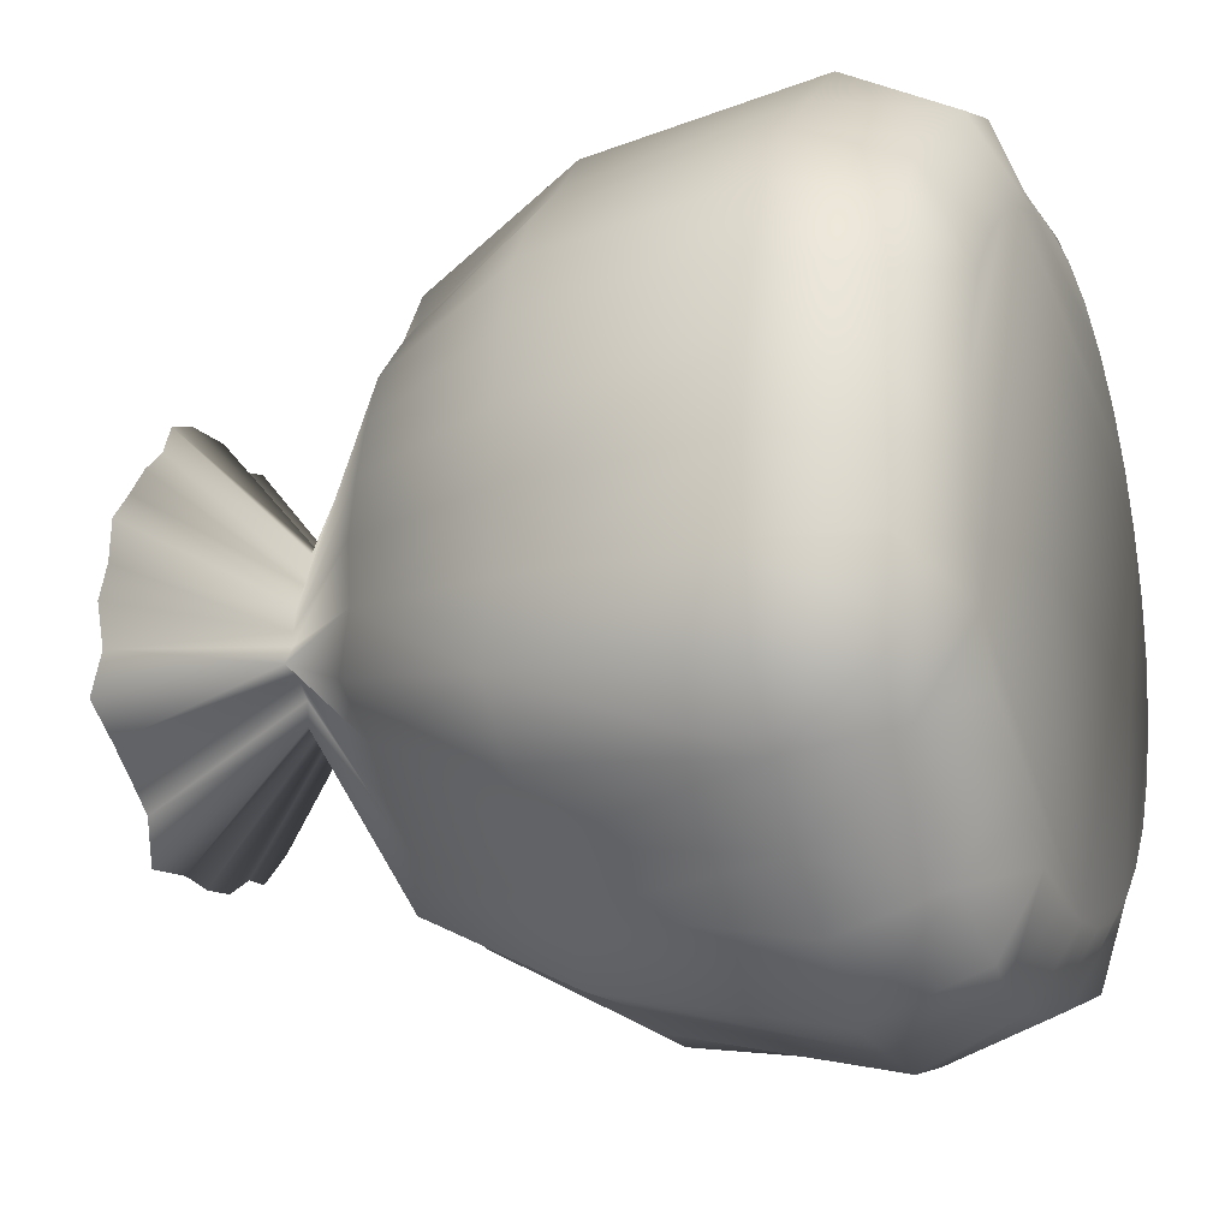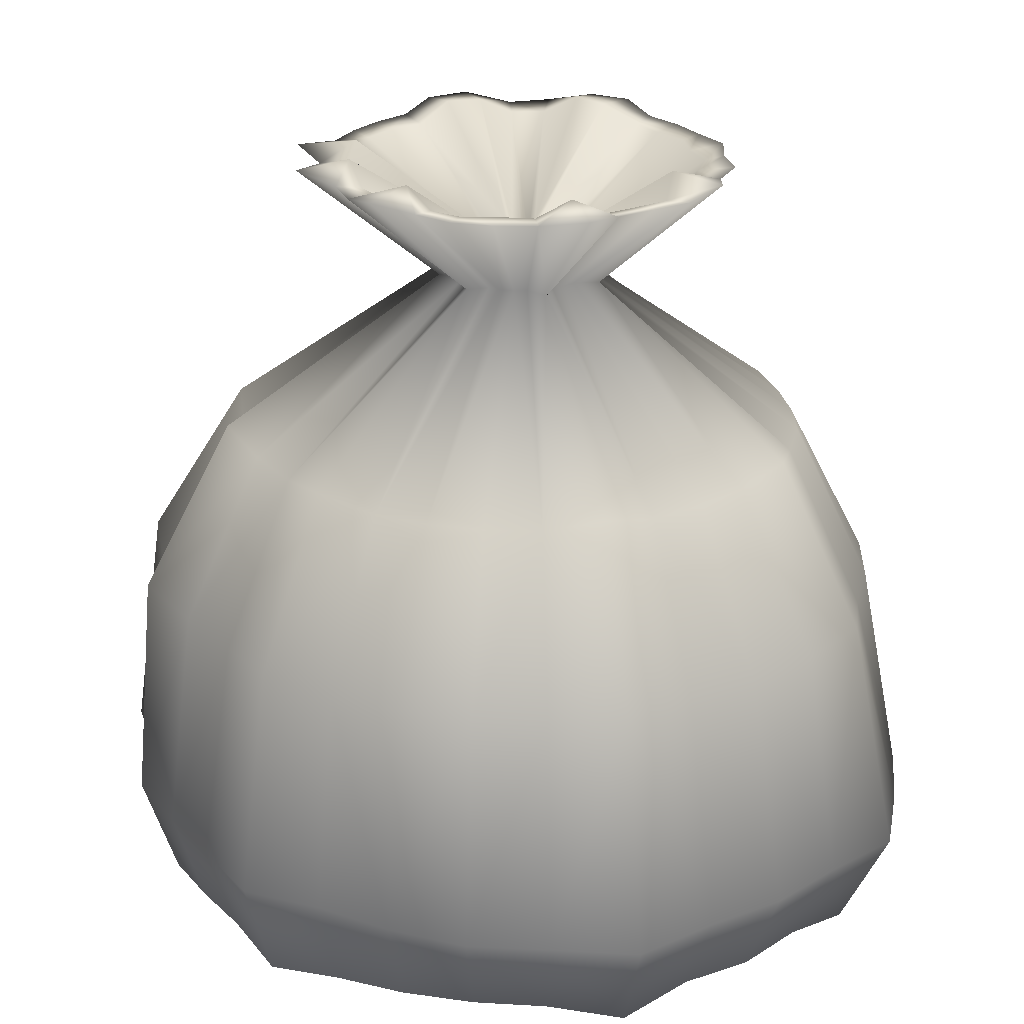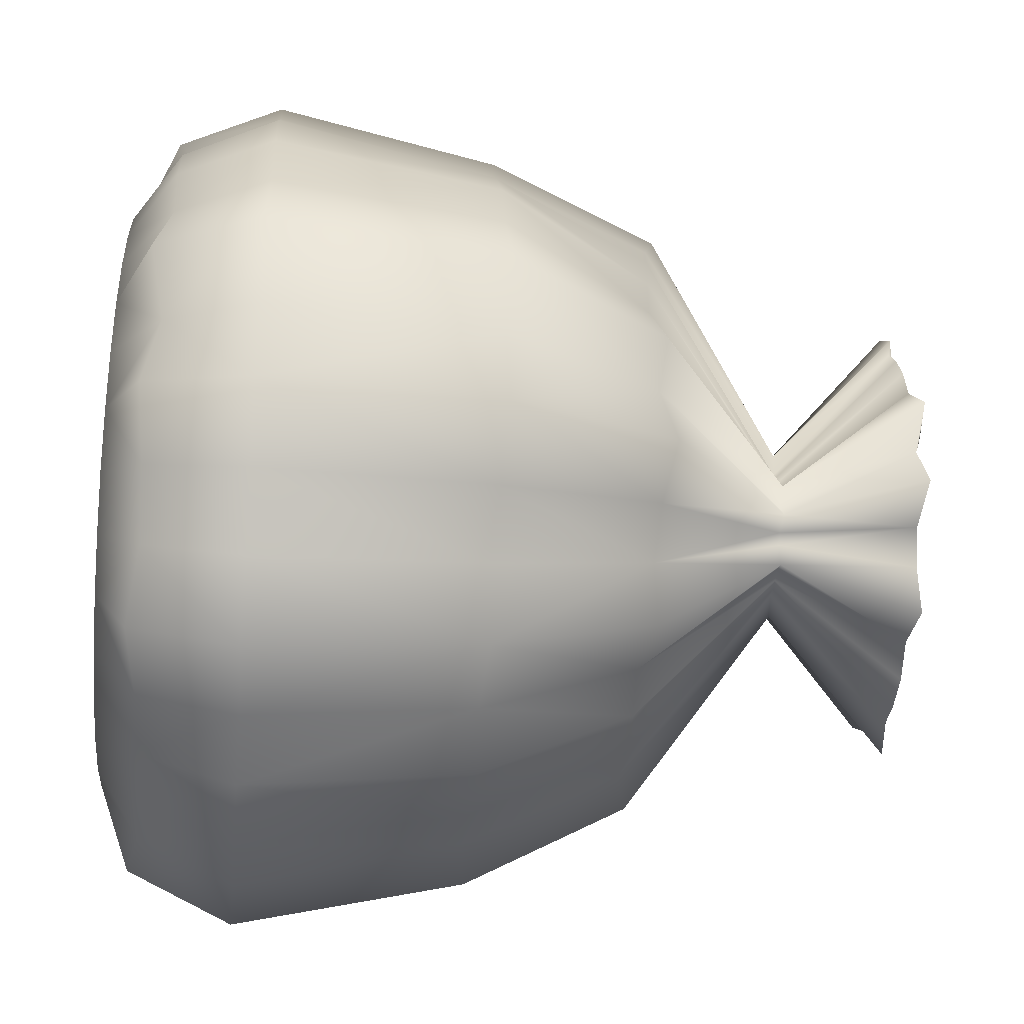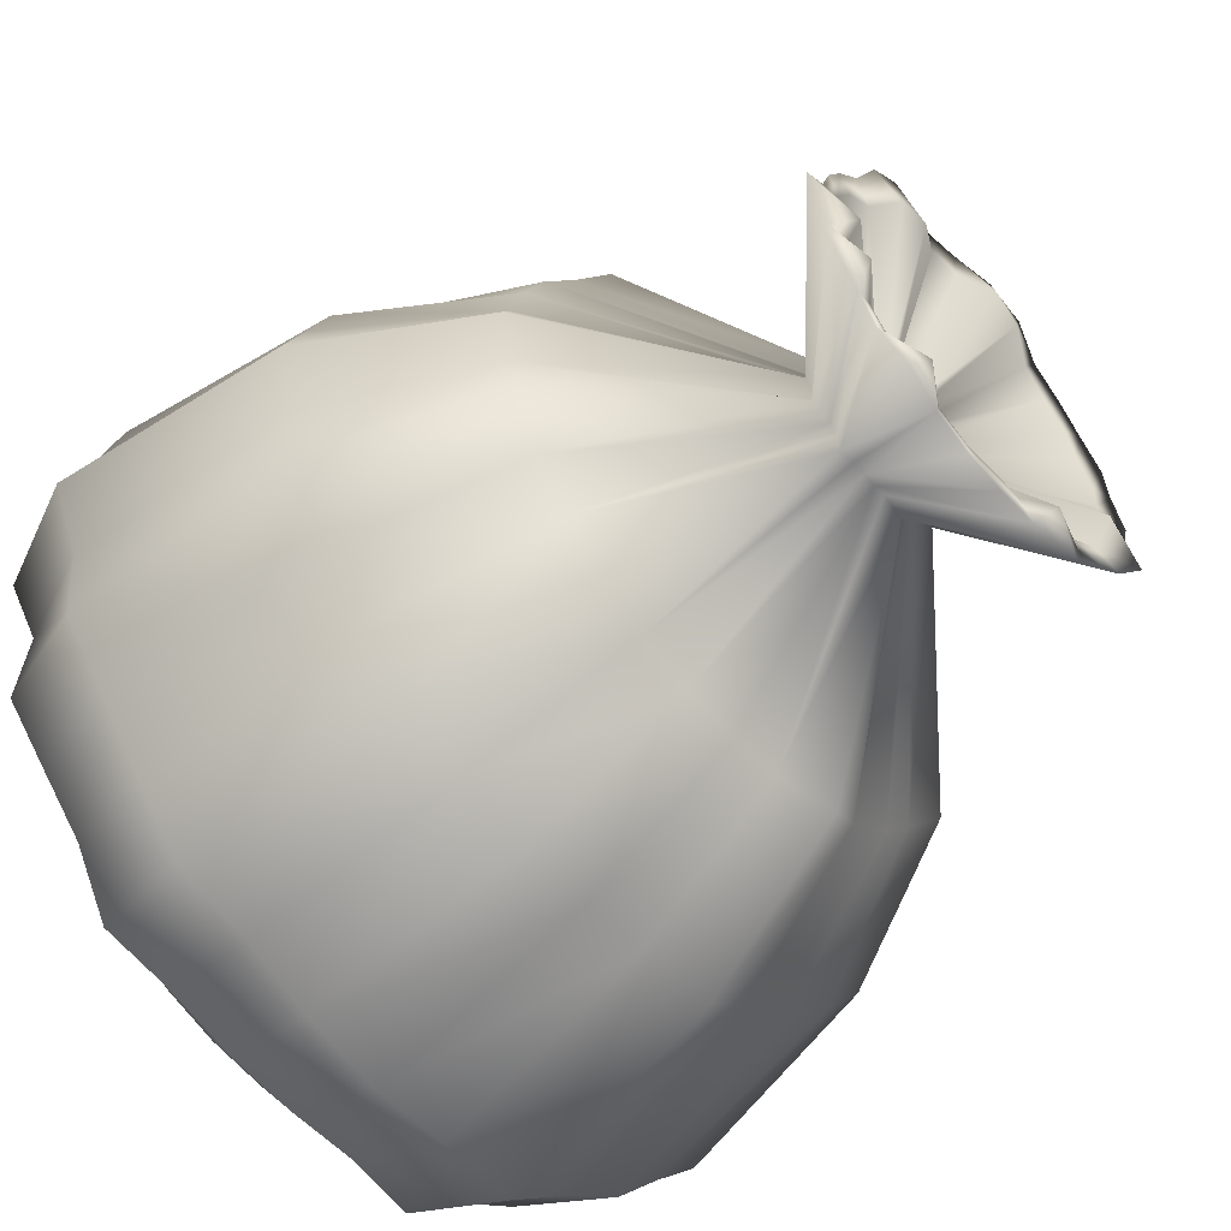
<metadata>
{"format":"obj","ext":"obj","renderer":"f3d","projection":"perspective","resolution":1024,"background":"white","views":[{"elev":-16.8,"azim":-68.3,"up":"+Z"},{"elev":24.7,"azim":-172.4,"up":"+Y"},{"elev":-39.3,"azim":84.9,"up":"+Z"},{"elev":-58.2,"azim":131.3,"up":"+Z"}]}
</metadata>
<code>
o Circle
v -0.07279 0 -0.03015
v -0.09344 0.009075 -0.03874
v -0.08094 0.01231 -0.05408
v 0.06804 0.01328 0.06804
v 0.05637 0.009373 0.08381
v 0.04407 -0 0.06595
v -0.09599 0.01185 -0.01909
v 0.06567 -0 0.04388
v 0.08075 0.0125 0.05396
v -0.09712 0.0125 0
v -0.07746 0 -0.01541
v 0.08972 0.0125 0.03716
v -0.09438 0.01328 0.01877
v -0.07898 0 0
v 0.09438 0.01328 0.01877
v 0.07279 -0 0.03015
v -0.07297 -0 0.03022
v -0.08972 0.0125 0.03716
v 0.07931 0 -0
v 0.101 0.009407 -2.5e-05
v -0.06602 -0 0.04411
v -0.08217 0.01102 0.0549
v 0.09438 0.01328 -0.01877
v -0.06921 0.01185 0.06921
v 0.07328 0 -0.03035
v 0.09353 0.009551 -0.03852
v -0.05408 0.01231 0.08094
v -0.05584 -0 0.05584
v 0.08191 0.01129 -0.05473
v -0.03015 -0 0.07279
v -0.03876 0.009064 0.09342
v -0.01541 0 -0.07746
v -0.01909 0.01185 -0.09599
v 0 0.01231 -0.09734
v 0.06921 0.01185 -0.06921
v 0.06602 0 -0.04411
v -0.01541 -0 0.07746
v -0.02001 0.008589 0.09967
v -0.03022 0 -0.07297
v -0.03896 0.008588 -0.0939
v 0.04377 0 -0.06551
v 0.05628 0.009356 -0.08432
v 0 0.01085 0.09903
v -0.05408 0.01231 -0.08094
v 0.03745 0.01185 -0.09042
v 0.01557 -0 0.07827
v 0.01949 0.01007 0.09799
v -0.05584 0 -0.05584
v -0.06921 0.01185 -0.06921
v 0.01899 0.01231 -0.09547
v 0.03022 0 -0.07297
v 0.0305 -0 0.07362
v 0.03957 0.0078 0.0947
v 0 0 -0.07878
v -0.01858 0.09563 -0.09342
v 0 0.096 -0.09637
v 0 0.03729 -0.1089
v 0.06814 0.096 -0.06814
v 0.08192 0.0967 -0.05473
v 0.08847 0.03752 -0.05912
v -0.02043 0.09876 0.1027
v -0.0402 0.09883 0.09666
v -0.04378 0.03655 0.1056
v -0.03868 0.09772 -0.09337
v -0.02138 0.03723 -0.1075
v 0.05545 0.09715 -0.08323
v 0.07524 0.03752 -0.07524
v 0 0.03719 0.11
v 0 0.0967 0.09852
v -0.06074 0.03725 -0.0909
v -0.05292 0.09563 -0.0792
v 0.04019 0.03765 -0.09703
v 0.03688 0.096 -0.08904
v 0.0188 0.096 0.09452
v -0.07749 0.03723 -0.07749
v -0.06814 0.096 -0.06814
v 0.02076 0.03752 -0.1044
v 0.01922 0.0967 -0.09663
v 0.03833 0.09714 0.09238
v 0.02146 0.03719 0.1079
v -0.0909 0.03725 -0.06074
v -0.08192 0.0967 -0.05473
v 0.06299 0.03688 0.09384
v 0.05626 0.09748 0.08406
v -0.09346 0.09771 -0.03845
v 0.07584 0.03744 0.07584
v 0.06735 0.09563 0.06735
v -0.1068 0.03729 -0.02124
v -0.09342 0.09563 -0.01858
v 0.08013 0.096 0.05354
v -0.1064 0.03752 0
v -0.09525 0.09563 0
v 0.09982 0.03737 0.04135
v 0.09102 0.0967 0.0377
v -0.103 0.03765 0.02049
v -0.09342 0.09563 0.01858
v 0.1052 0.03744 0.02093
v 0.09748 0.09699 0.01939
v -0.08904 0.096 0.03688
v 0.1043 0.09871 9.9e-05
v -0.08192 0.0967 0.05473
v -0.09831 0.03752 0.04072
v 0.1044 0.03752 -0.02076
v 0.09805 0.09718 -0.0195
v -0.07028 0.09699 0.07028
v -0.09052 0.03729 0.06048
v 0.1016 0.0371 -0.04206
v 0.09674 0.09862 -0.04012
v -0.06074 0.03725 0.0909
v -0.05534 0.09706 0.08282
v -0.05286 0.1373 -0.05286
v -0.04121 0.1368 -0.06168
v 0.01459 0.1373 -0.07332
v 0.02839 0.1368 -0.06853
v 0.03119 0.1427 0.07521
v 0.01516 0.1397 0.07619
v -0.06216 0.1373 -0.04154
v 0 0.1373 -0.07476
v 0.04537 0.1429 0.0678
v -0.07211 0.14 -0.02974
v 0.05467 0.1394 0.05467
v -0.07332 0.1373 -0.01459
v 0.06322 0.1383 0.04224
v -0.07476 0.1373 0
v 0.06907 0.1373 0.02861
v -0.07275 0.1368 0.01447
v 0.07275 0.1368 0.01447
v -0.06853 0.1368 0.02839
v 0.07847 0.1406 0.00027
v -0.06216 0.1373 0.04154
v 0.07457 0.1383 -0.01483
v -0.05245 0.1368 0.05245
v 0.07492 0.1427 -0.03092
v -0.04154 0.1373 0.06216
v 0.06428 0.1394 -0.04295
v -0.03087 0.1417 0.07354
v -0.01447 0.1368 -0.07275
v 0.05376 0.1383 -0.05376
v -0.01604 0.1427 0.07947
v -0.03009 0.1405 -0.07261
v 0.04348 0.1404 -0.0655
v 0 0.14 0.07798
v -0.07749 0.03723 0.07749
v 0.113 0.03667 -3.2e-05
v 0.08984 0.03737 0.06003
v -0.1056 0.03669 -0.04363
v 0.04403 0.03684 0.1057
v 0.06105 0.03732 -0.09152
v -0.04388 0.03672 -0.1058
v -0.0224 0.03659 0.1123
v -0.01774 0.1797 -0.003528
v -0.02138 0.1798 -0.008699
v 0.01462 0.1796 0.00977
v 0.01257 0.1797 0.01257
v -0.01778 0.1797 0
v 0.01618 0.1796 0.006702
v -0.01725 0.1796 0.003431
v 0.01725 0.1796 0.003431
v -0.01618 0.1796 0.006702
v 0.0225 0.1798 0.000275
v -0.01462 0.1796 0.00977
v 0.01725 0.1796 -0.003431
v -0.01257 0.1797 0.01257
v 0.02111 0.1799 -0.008536
v -0.01005 0.1797 0.01503
v 0.01462 0.1796 -0.00977
v -0.009442 0.1799 0.02144
v -0.00347 0.1797 -0.01744
v 0 0.1797 -0.01808
v 0.01238 0.1796 -0.01238
v -0.005292 0.18 0.02322
v -0.008886 0.1798 -0.02076
v 0.0122 0.1798 -0.01899
v 0 0.1798 0.01929
v -0.00973 0.1796 -0.01456
v 0.006806 0.1797 -0.01643
v 0.00368 0.1797 0.0185
v -0.01243 0.1796 -0.01243
v 0.003528 0.1797 -0.01774
v 0.009142 0.18 0.02159
v -0.01479 0.1797 -0.00988
v 0.01314 0.18 0.01895
v -0.02966 0.2098 0.04439
v -0.03761 0.2097 0.03761
v 0.0441 0.2096 -0.02947
v 0.05574 0.2114 -0.02285
v -0.02259 0.2117 0.05367
v -0.0108 0.2097 -0.05431
v 4.4e-05 0.2098 -0.05559
v 0.0392 0.2096 -0.03896
v -0.01207 0.2118 0.05712
v -0.02337 0.2115 -0.05512
v 0.03179 0.2117 -0.04802
v 4.4e-05 0.21 0.05658
v -0.02944 0.2096 -0.04406
v 0.02035 0.2097 -0.04913
v 0.0105 0.2099 0.05277
v -0.03751 0.2096 -0.03751
v 0.01093 0.2098 -0.05451
v 0.02359 0.2114 0.05622
v -0.04616 0.2097 -0.03068
v 0.03276 0.2118 0.04774
v -0.05361 0.2118 -0.02202
v 0.03761 0.2097 0.03761
v -0.05236 0.2098 -0.01042
v 0.0441 0.2096 0.02947
v -0.05553 0.2097 0.0002
v 0.04896 0.2096 0.02028
v -0.05202 0.2096 0.01035
v 0.05202 0.2096 0.01035
v -0.05112 0.2096 0.02139
v 0.06014 0.2113 0.000215
v -0.0441 0.2096 0.02947
v 0.05202 0.2096 -0.01035
v 0 0.2097 0.04548
v -0.009096 0.2142 0.04554
v -0.02552 0.2084 -0.03819
v -0.01771 0.2131 -0.04262
v 0.01755 0.2086 -0.04236
v 0.02457 0.2131 -0.03664
v 0.00889 0.2094 0.04469
v -0.03246 0.2084 -0.03246
v 0.009374 0.2088 -0.04671
v 0.0171 0.2138 0.04049
v -0.0398 0.2086 -0.02642
v 0 0.2088 -0.04577
v 0.02584 0.2136 0.03864
v -0.04053 0.2135 -0.01703
v 0.03242 0.2086 0.03242
v -0.04489 0.2088 -0.008929
v 0.03993 0.2084 0.02685
v -0.04585 0.2086 0
v 0.04438 0.2084 0.01857
v -0.04701 0.2084 0.009559
v 0.04503 0.2084 0.008956
v -0.04243 0.2084 0.01758
v 0.04416 0.2131 0
v -0.03984 0.2084 0.02685
v 0.04503 0.2084 -0.008956
v -0.03242 0.2086 0.03242
v 0.04281 0.2133 -0.01752
v -0.02653 0.2088 0.03997
v 0.03817 0.2084 -0.0255
v -0.01692 0.2138 0.04043
v -0.008945 0.2086 -0.04497
v 0.03248 0.2084 -0.03248
v 0.005717 0.1897 0.008349
v -0.009233 0.1897 -0.004049
v 0.008275 0.1848 0.008275
v -0.01143 0.1849 -0.002274
v 0.009754 0.1847 0.006518
v -0.0117 0.1848 0
v 0.01085 0.1847 0.004493
v -0.01151 0.1847 0.002289
v 0.01151 0.1847 0.002289
v -0.01085 0.1847 0.004493
v 0.01017 0.1895 -2.8e-05
v -0.009754 0.1847 0.006518
v 0.01151 0.1847 -0.002289
v -0.008275 0.1848 0.008275
v 0.009406 0.1896 -0.003927
v -0.006476 0.1849 0.009691
v 0.009754 0.1847 -0.006518
v -0.003934 0.1898 0.009184
v -0.002283 0.1848 -0.01148
v 0 0.1849 -0.01166
v 0.008302 0.1847 -0.008302
v -0.002051 0.19 0.009753
v -0.003935 0.1895 -0.009446
v 0.005678 0.1895 -0.008447
v 0 0.1855 0.01145
v -0.006523 0.1847 -0.009763
v 0.004478 0.1848 -0.01081
v 0.002248 0.1853 0.0113
v -0.008295 0.1847 -0.008295
v 0.002274 0.1849 -0.01143
v 0.004084 0.1898 0.009122
v -0.00973 0.1848 -0.006501
v -0.06551 0 -0.04377
v 0.05596 -0 0.05596
v -0.07727 -0 0.01537
v 0.07746 -0 0.01541
v 0.07762 0 -0.01544
v -0.04377 -0 0.06551
v 0.05585 0 -0.05585
v 0 -0 0.0794
v -0.04377 0 -0.06551
v 0.01537 0 -0.07727
f 1 2 3
f 4 5 6
f 7 2 1
f 8 9 4
f 10 7 11
f 12 9 8
f 13 10 14
f 15 12 16
f 17 18 13
f 19 20 15
f 21 22 18
f 23 20 19
f 24 22 21
f 25 26 23
f 27 24 28
f 29 26 25
f 30 31 27
f 32 33 34
f 35 29 36
f 37 38 31
f 39 40 33
f 41 42 35
f 43 38 37
f 44 40 39
f 45 42 41
f 46 47 43
f 48 49 44
f 50 45 51
f 52 53 47
f 3 49 48
f 54 34 50
f 5 53 52
f 55 56 57
f 58 59 60
f 61 62 63
f 64 55 65
f 66 58 67
f 68 69 61
f 70 71 64
f 72 73 66
f 74 69 68
f 75 76 71
f 77 78 73
f 79 74 80
f 81 82 76
f 56 78 77
f 83 84 79
f 85 82 81
f 86 87 84
f 88 89 85
f 90 87 86
f 91 92 89
f 93 94 90
f 95 96 92
f 97 98 94
f 99 96 95
f 100 98 97
f 101 99 102
f 103 104 100
f 105 101 106
f 107 108 104
f 109 110 105
f 59 108 107
f 62 110 109
f 76 111 112
f 113 114 73
f 79 115 116
f 117 111 76
f 56 118 113
f 119 115 79
f 85 120 117
f 121 119 84
f 122 120 85
f 123 121 87
f 92 124 122
f 125 123 90
f 126 124 92
f 127 125 94
f 128 126 96
f 100 129 127
f 130 128 99
f 131 129 100
f 132 130 101
f 108 133 131
f 110 134 132
f 135 133 108
f 62 136 134
f 137 118 56
f 138 135 59
f 61 139 136
f 64 140 137
f 66 141 138
f 142 139 61
f 112 140 64
f 114 141 66
f 74 116 142
f 31 63 109
f 29 60 107
f 27 109 143
f 107 103 23
f 24 143 106
f 23 103 144
f 106 102 18
f 144 97 15
f 102 95 13
f 15 97 93
f 13 95 91
f 12 93 145
f 91 88 7
f 145 86 4
f 88 146 2
f 86 83 5
f 2 146 81
f 5 83 147
f 34 57 77
f 3 81 75
f 53 147 80
f 50 77 72
f 75 70 44
f 80 68 43
f 45 72 148
f 44 70 149
f 68 150 38
f 148 67 35
f 40 149 65
f 150 63 31
f 35 67 60
f 33 65 57
f 122 151 152
f 123 153 154
f 124 155 151
f 125 156 153
f 126 157 155
f 158 156 125
f 128 159 157
f 160 158 127
f 161 159 128
f 131 162 160
f 163 161 130
f 164 162 131
f 165 163 132
f 135 166 164
f 167 165 134
f 137 168 169
f 138 170 166
f 171 167 136
f 172 168 137
f 173 170 138
f 142 174 171
f 112 175 172
f 114 176 173
f 116 177 174
f 178 175 112
f 179 176 114
f 180 177 116
f 181 178 111
f 169 179 113
f 119 182 180
f 152 181 117
f 121 154 182
f 165 183 184
f 185 186 164
f 167 187 183
f 188 189 169
f 170 190 185
f 171 191 187
f 172 192 188
f 173 193 190
f 194 191 171
f 195 192 172
f 196 193 173
f 197 194 174
f 178 198 195
f 179 199 196
f 180 200 197
f 181 201 198
f 189 199 179
f 202 200 180
f 152 203 201
f 204 202 182
f 205 203 152
f 206 204 154
f 155 207 205
f 208 206 153
f 209 207 155
f 158 210 208
f 159 211 209
f 160 212 210
f 213 211 159
f 214 212 160
f 163 184 213
f 164 186 214
f 30 54 16
f 194 215 216
f 195 217 218
f 196 219 220
f 197 221 215
f 195 198 222
f 196 199 223
f 197 200 224
f 198 201 225
f 189 226 223
f 200 202 227
f 203 228 225
f 204 229 227
f 205 230 228
f 204 206 231
f 205 207 232
f 206 208 233
f 209 234 232
f 210 235 233
f 211 236 234
f 210 212 237
f 213 238 236
f 214 239 237
f 184 240 238
f 214 186 241
f 184 183 242
f 185 243 241
f 183 187 244
f 188 245 226
f 185 190 246
f 187 191 216
f 188 192 218
f 190 193 220
f 224 227 247
f 225 228 248
f 229 249 247
f 230 250 248
f 229 231 251
f 232 252 250
f 233 253 251
f 232 234 254
f 235 255 253
f 236 256 254
f 235 237 257
f 236 238 258
f 239 259 257
f 240 260 258
f 239 241 261
f 240 242 262
f 243 263 261
f 242 244 264
f 245 265 266
f 246 267 263
f 244 216 268
f 245 218 269
f 246 220 270
f 215 271 268
f 217 272 269
f 219 273 270
f 221 274 271
f 217 222 275
f 219 223 276
f 221 224 277
f 222 225 278
f 226 266 276
f 248 264 268
f 279 1 3
f 280 4 6
f 11 7 1
f 280 8 4
f 14 10 11
f 16 12 8
f 281 13 14
f 282 15 16
f 281 17 13
f 282 19 15
f 17 21 18
f 283 23 19
f 28 24 21
f 283 25 23
f 284 27 28
f 36 29 25
f 284 30 27
f 54 32 34
f 285 35 36
f 30 37 31
f 32 39 33
f 285 41 35
f 286 43 37
f 287 44 39
f 51 45 41
f 286 46 43
f 287 48 44
f 288 50 51
f 46 52 47
f 279 3 48
f 288 54 50
f 6 5 52
f 65 55 57
f 67 58 60
f 150 61 63
f 149 64 65
f 148 66 67
f 150 68 61
f 149 70 64
f 148 72 66
f 80 74 68
f 70 75 71
f 72 77 73
f 147 79 80
f 75 81 76
f 57 56 77
f 147 83 79
f 146 85 81
f 83 86 84
f 146 88 85
f 145 90 86
f 88 91 89
f 145 93 90
f 91 95 92
f 93 97 94
f 102 99 95
f 144 100 97
f 106 101 102
f 144 103 100
f 143 105 106
f 103 107 104
f 143 109 105
f 60 59 107
f 63 62 109
f 71 76 112
f 78 113 73
f 74 79 116
f 82 117 76
f 78 56 113
f 84 119 79
f 82 85 117
f 87 121 84
f 89 122 85
f 90 123 87
f 89 92 122
f 94 125 90
f 96 126 92
f 98 127 94
f 99 128 96
f 98 100 127
f 101 130 99
f 104 131 100
f 105 132 101
f 104 108 131
f 105 110 132
f 59 135 108
f 110 62 134
f 55 137 56
f 58 138 59
f 62 61 136
f 55 64 137
f 58 66 138
f 69 142 61
f 71 112 64
f 73 114 66
f 69 74 142
f 27 31 109
f 26 29 107
f 24 27 143
f 26 107 23
f 22 24 106
f 20 23 144
f 22 106 18
f 20 144 15
f 18 102 13
f 12 15 93
f 10 13 91
f 9 12 145
f 10 91 7
f 9 145 4
f 7 88 2
f 4 86 5
f 3 2 81
f 53 5 147
f 50 34 77
f 49 3 75
f 47 53 80
f 45 50 72
f 49 75 44
f 47 80 43
f 42 45 148
f 40 44 149
f 43 68 38
f 42 148 35
f 33 40 65
f 38 150 31
f 29 35 60
f 34 33 57
f 120 122 152
f 121 123 154
f 122 124 151
f 123 125 153
f 124 126 155
f 127 158 125
f 126 128 157
f 129 160 127
f 130 161 128
f 129 131 160
f 132 163 130
f 133 164 131
f 134 165 132
f 133 135 164
f 136 167 134
f 118 137 169
f 135 138 166
f 139 171 136
f 140 172 137
f 141 173 138
f 139 142 171
f 140 112 172
f 141 114 173
f 142 116 174
f 111 178 112
f 113 179 114
f 115 180 116
f 117 181 111
f 118 169 113
f 115 119 180
f 120 152 117
f 119 121 182
f 163 165 184
f 166 185 164
f 165 167 183
f 168 188 169
f 166 170 185
f 167 171 187
f 168 172 188
f 170 173 190
f 174 194 171
f 175 195 172
f 176 196 173
f 177 197 174
f 175 178 195
f 176 179 196
f 177 180 197
f 178 181 198
f 169 189 179
f 182 202 180
f 181 152 201
f 154 204 182
f 151 205 152
f 153 206 154
f 151 155 205
f 156 208 153
f 157 209 155
f 156 158 208
f 157 159 209
f 158 160 210
f 161 213 159
f 162 214 160
f 161 163 213
f 162 164 214
f 54 39 32
f 279 48 287
f 54 1 279
f 1 14 11
f 284 17 281
f 17 28 21
f 281 30 284
f 6 286 37
f 286 52 46
f 37 280 6
f 30 16 8
f 283 19 282
f 285 25 283
f 25 285 36
f 288 51 41
f 41 54 288
f 54 287 39
f 281 14 1
f 284 28 17
f 8 37 30
f 286 6 52
f 283 282 16
f 41 285 283
f 16 54 41
f 54 279 287
f 1 30 281
f 37 8 280
f 16 41 283
f 54 30 1
f 191 194 216
f 192 195 218
f 193 196 220
f 194 197 215
f 217 195 222
f 219 196 223
f 221 197 224
f 222 198 225
f 199 189 223
f 224 200 227
f 201 203 225
f 202 204 227
f 203 205 228
f 229 204 231
f 230 205 232
f 231 206 233
f 207 209 232
f 208 210 233
f 209 211 234
f 235 210 237
f 211 213 236
f 212 214 237
f 213 184 238
f 239 214 241
f 240 184 242
f 186 185 241
f 242 183 244
f 189 188 226
f 243 185 246
f 244 187 216
f 245 188 218
f 246 190 220
f 277 224 247
f 278 225 248
f 227 229 247
f 228 230 248
f 249 229 251
f 230 232 250
f 231 233 251
f 252 232 254
f 233 235 253
f 234 236 254
f 255 235 257
f 256 236 258
f 237 239 257
f 238 240 258
f 259 239 261
f 260 240 262
f 241 243 261
f 262 242 264
f 226 245 266
f 243 246 263
f 264 244 268
f 265 245 269
f 267 246 270
f 216 215 268
f 218 217 269
f 220 219 270
f 215 221 271
f 272 217 275
f 273 219 276
f 274 221 277
f 275 222 278
f 223 226 276
f 269 266 265
f 270 273 276
f 263 267 270
f 257 259 261
f 261 263 270
f 269 276 266
f 269 272 275
f 270 276 269
f 257 261 270
f 253 255 257
f 257 251 253
f 268 274 277
f 247 249 251
f 268 271 274
f 257 247 251
f 277 257 270
f 248 269 275
f 275 278 248
f 248 250 252
f 248 254 256
f 264 258 260
f 260 262 264
f 248 268 277
f 277 247 257
f 270 269 248
f 248 252 254
f 256 258 264
f 248 277 270
f 264 248 256

</code>
